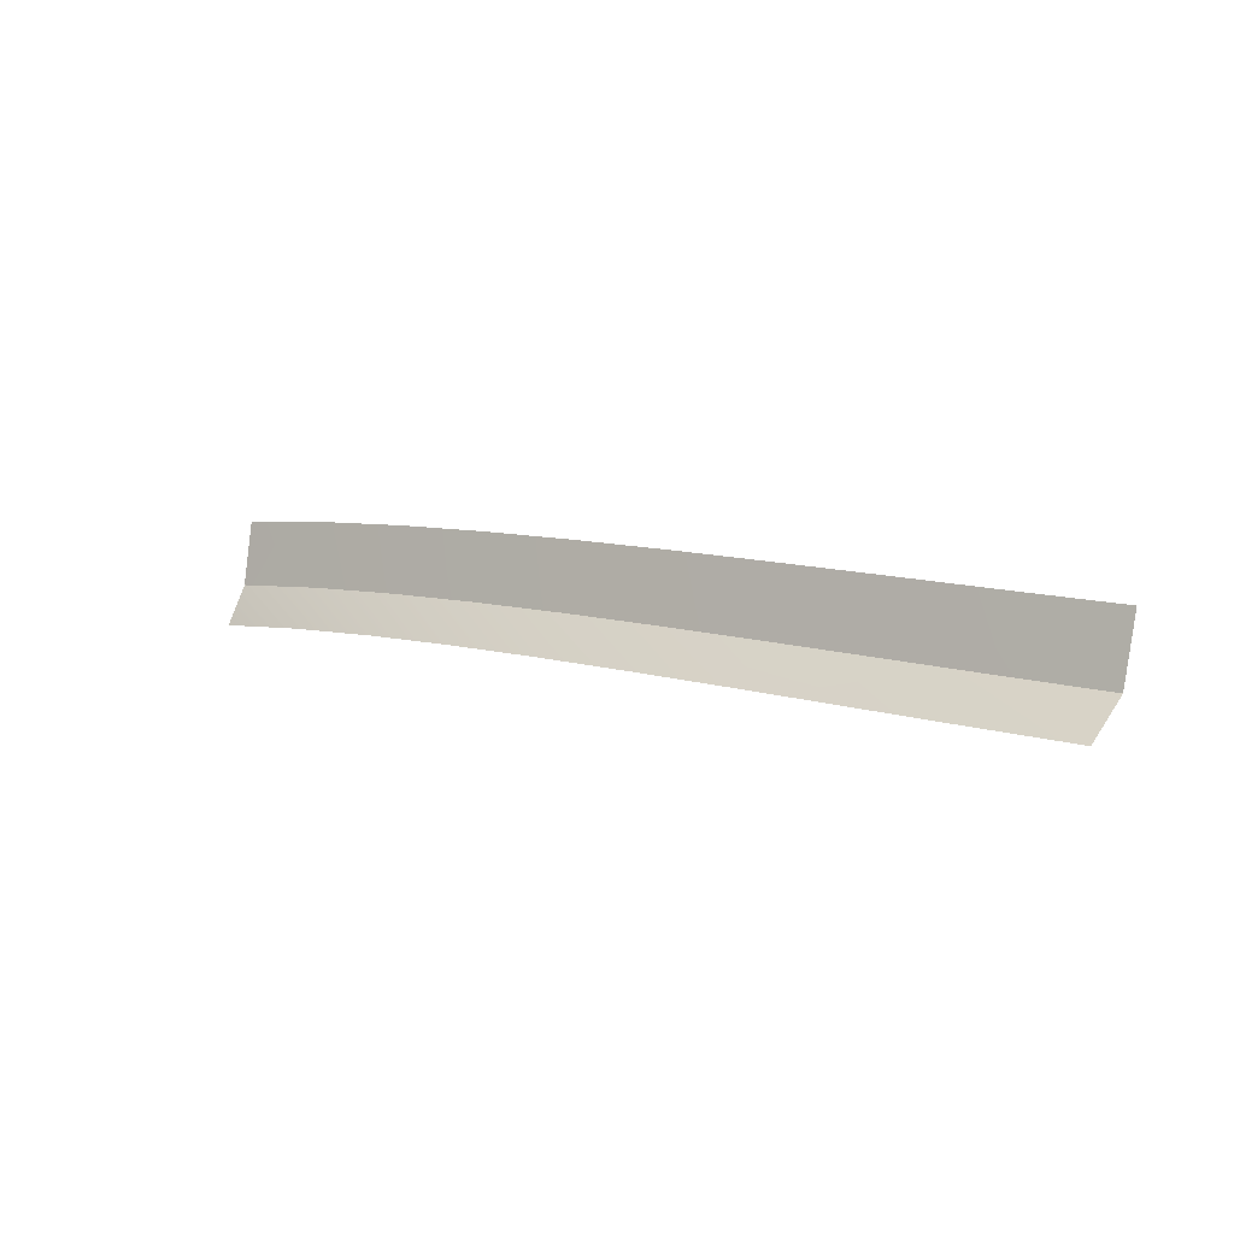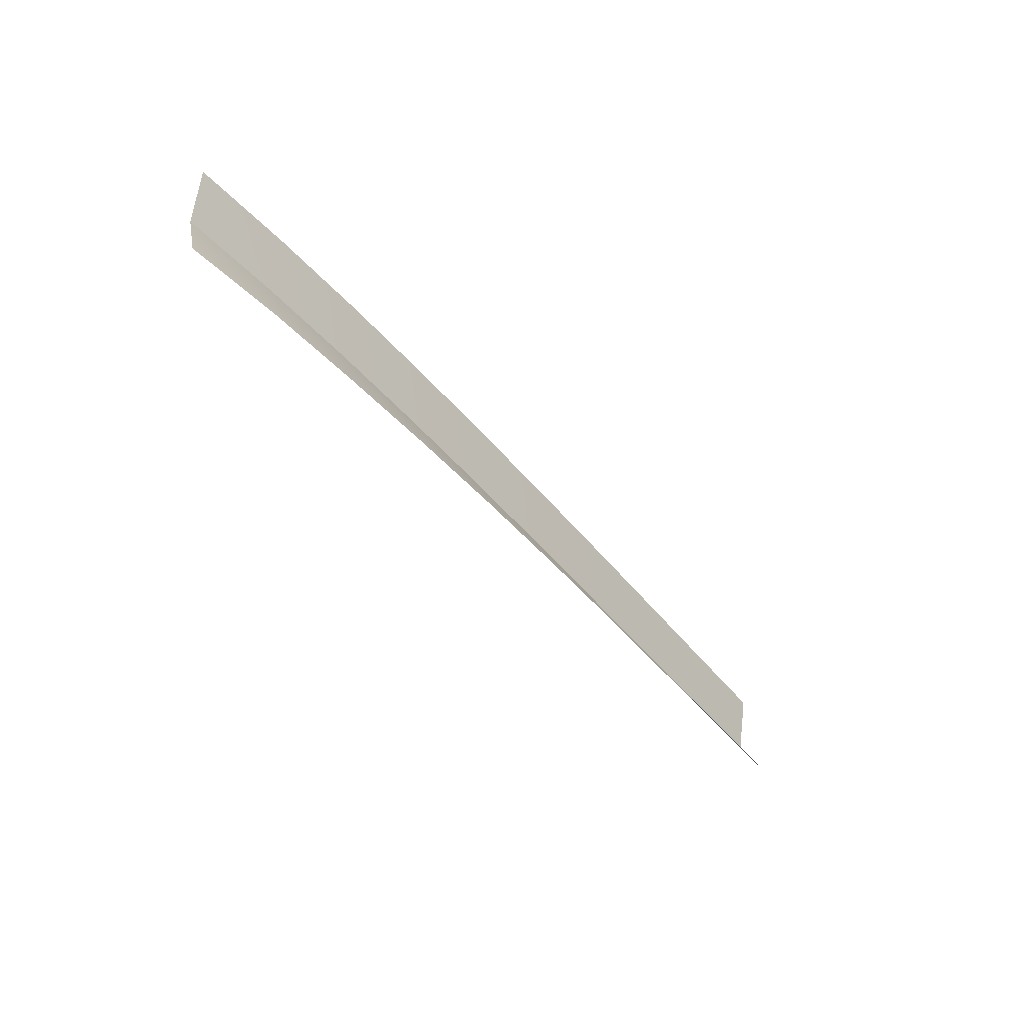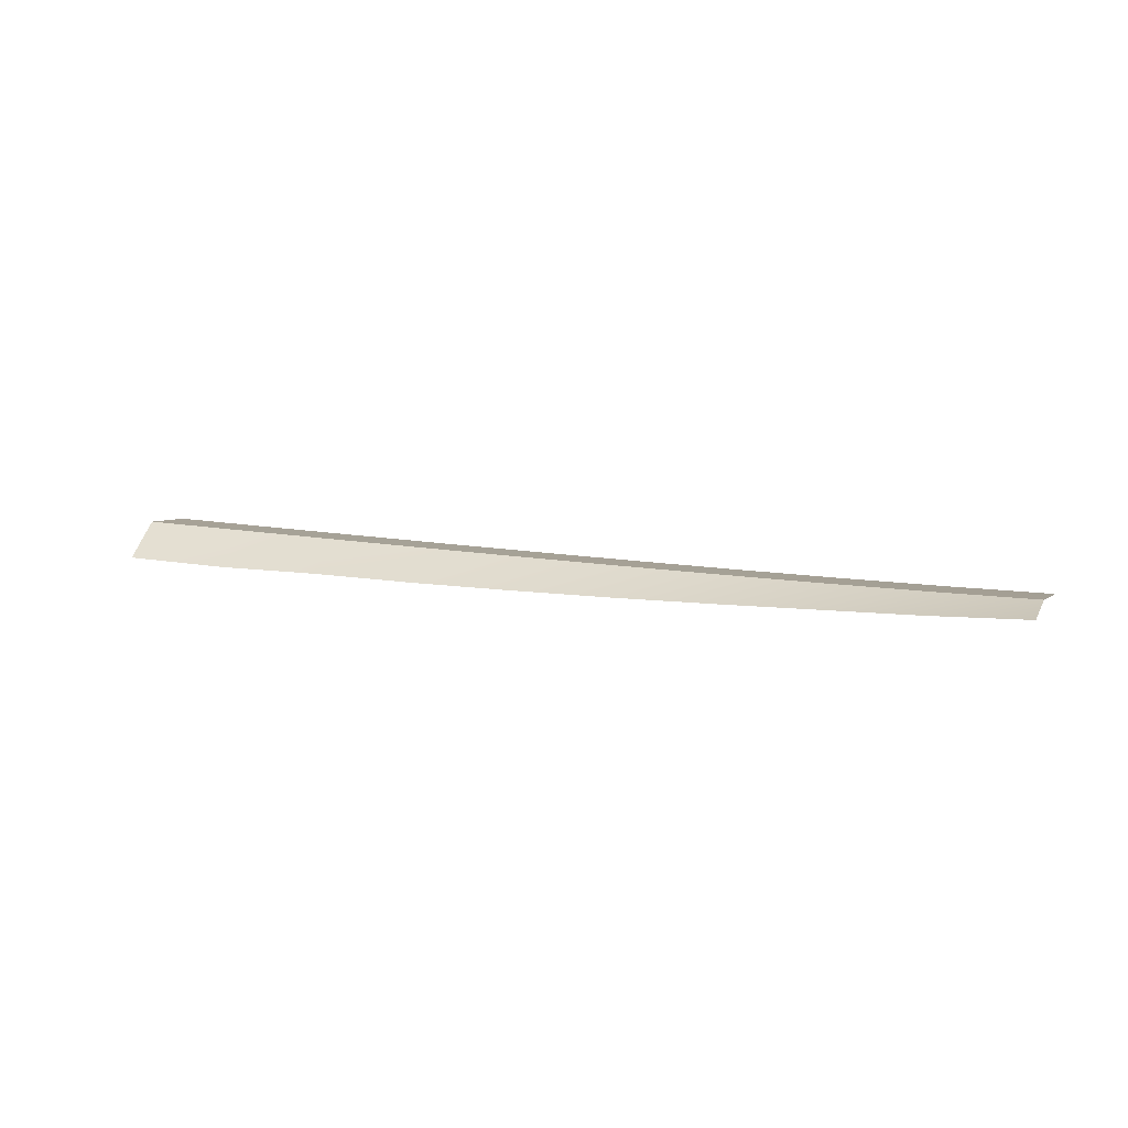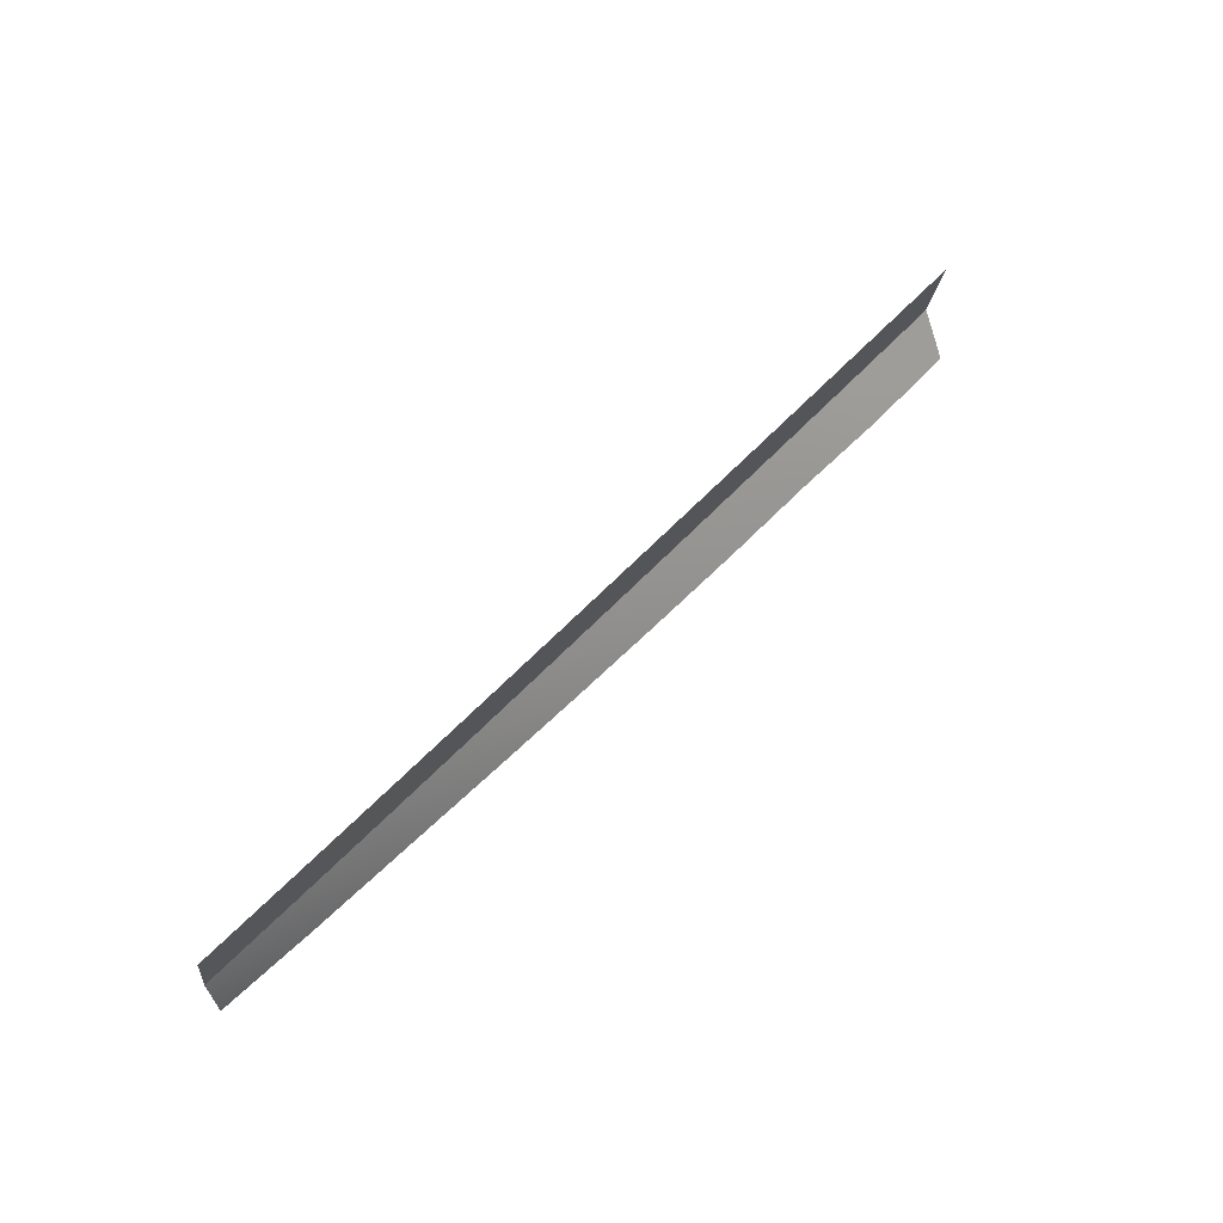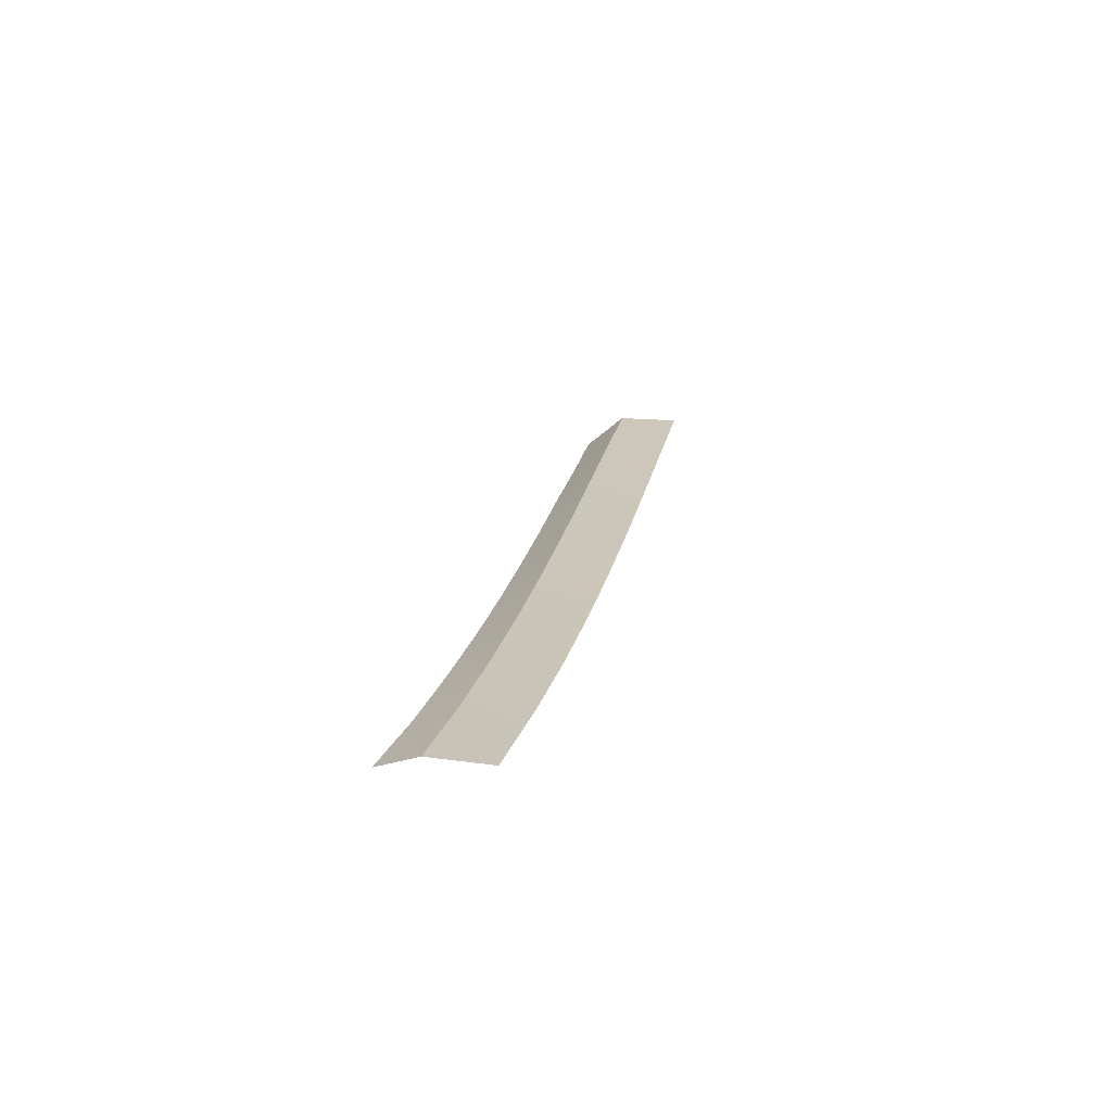
<metadata>
{"format":"obj","ext":"obj","renderer":"f3d","projection":"perspective","resolution":1024,"background":"white","views":[{"elev":-9.8,"azim":39.7,"up":"+Z"},{"elev":-31.3,"azim":-49.4,"up":"+Z"},{"elev":4.4,"azim":-149.5,"up":"+Y"},{"elev":71.4,"azim":-44.0,"up":"+Z"},{"elev":17.6,"azim":-67.1,"up":"+Y"}]}
</metadata>
<code>
g SCutL62
v -292.2 34.16 730.2
v -292.2 34.16 730.2
v -291.8 34.16 733.2
v -291.8 34.16 733.2
v -292.4 33.46 728.2
v -292.4 33.46 728.2
v -292.2 34.16 730.2
v -292.2 34.16 730.2
v -287.4 34.34 729.5
v -287.4 34.34 729.5
v -286.9 34.34 732.5
v -286.9 34.34 732.5
v -287.7 33.46 727.5
v -287.7 33.46 727.5
v -287.4 34.34 729.5
v -287.4 34.34 729.5
v -282.5 34.57 728.7
v -282.5 34.57 728.7
v -282 34.57 731.7
v -282 34.57 731.7
v -282.9 33.55 726.7
v -282.9 33.55 726.7
v -282.5 34.57 728.7
v -282.5 34.57 728.7
v -277.7 34.83 727.8
v -277.7 34.83 727.8
v -277.1 34.83 730.8
v -277.1 34.83 730.8
v -278.1 33.66 725.8
v -278.1 33.66 725.8
v -277.7 34.83 727.8
v -277.7 34.83 727.8
v -272.9 35.12 726.8
v -272.9 35.12 726.8
v -272.3 35.12 729.9
v -272.3 35.12 729.9
v -273.3 33.79 724.8
v -273.3 33.79 724.8
v -272.9 35.12 726.8
v -272.9 35.12 726.8
v -268 35.43 725.8
v -268 35.43 725.8
v -267.3 35.43 728.8
v -267.3 35.43 728.8
v -268.4 33.99 723.8
v -268.4 33.99 723.8
v -268 35.43 725.8
v -268 35.43 725.8
v -263 35.76 724.7
v -263 35.76 724.7
v -262.4 35.76 727.7
v -262.4 35.76 727.7
v -263.5 34.22 722.7
v -263.5 34.22 722.7
v -263 35.76 724.7
v -263 35.76 724.7
v -258.1 36.1 723.6
v -258.1 36.1 723.6
v -257.4 36.1 726.6
v -257.4 36.1 726.6
v -258.6 34.52 721.6
v -258.6 34.52 721.6
v -258.1 36.1 723.6
v -258.1 36.1 723.6
v -253.2 36.44 722.5
v -253.2 36.44 722.5
v -252.6 36.44 725.6
v -252.6 36.44 725.6
v -253.7 34.72 720.5
v -253.7 34.72 720.5
v -253.2 36.44 722.5
v -253.2 36.44 722.5
v -248.2 36.8 721.4
v -248.2 36.8 721.4
v -247.5 36.8 724.5
v -247.5 36.8 724.5
v -248.6 35.08 719.4
v -248.6 35.08 719.4
v -248.2 36.8 721.4
v -248.2 36.8 721.4
f 9 1 3
f 11 9 3
f 13 5 7
f 15 13 7
f 17 9 11
f 19 17 11
f 21 13 15
f 23 21 15
f 25 17 19
f 27 25 19
f 29 21 23
f 31 29 23
f 33 25 27
f 35 33 27
f 37 29 31
f 39 37 31
f 41 33 35
f 43 41 35
f 45 37 39
f 47 45 39
f 49 41 43
f 51 49 43
f 53 45 47
f 55 53 47
f 57 49 51
f 59 57 51
f 61 53 55
f 63 61 55
f 65 57 59
f 67 65 59
f 69 61 63
f 71 69 63
f 73 65 67
f 75 73 67
f 77 69 71
f 79 77 71

</code>
